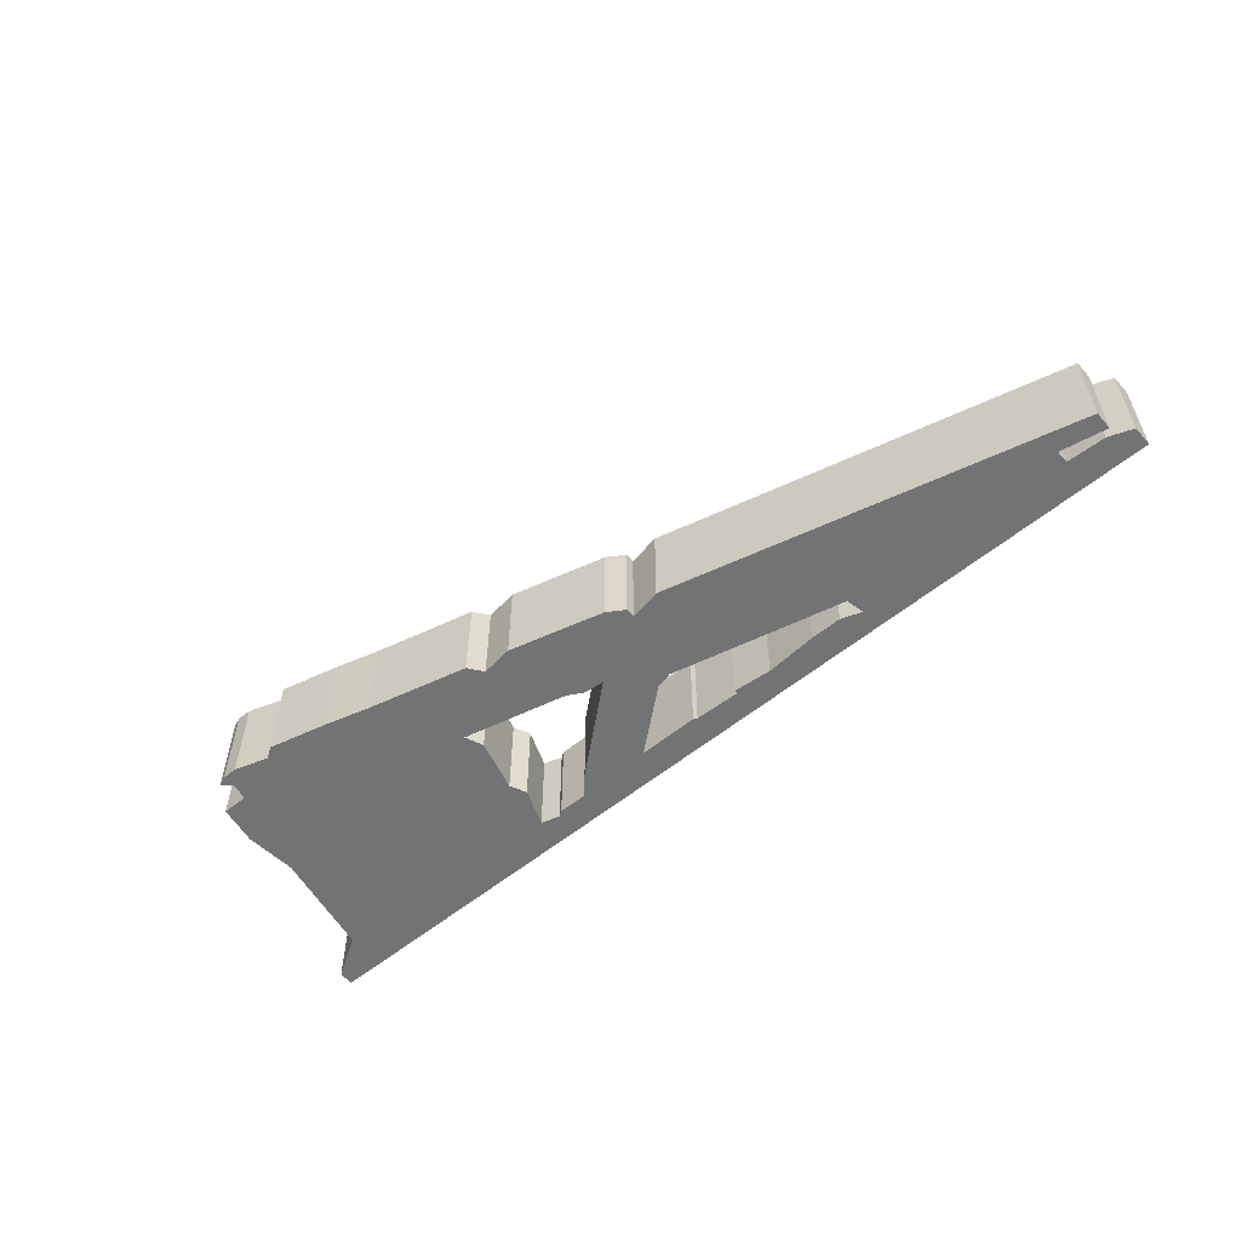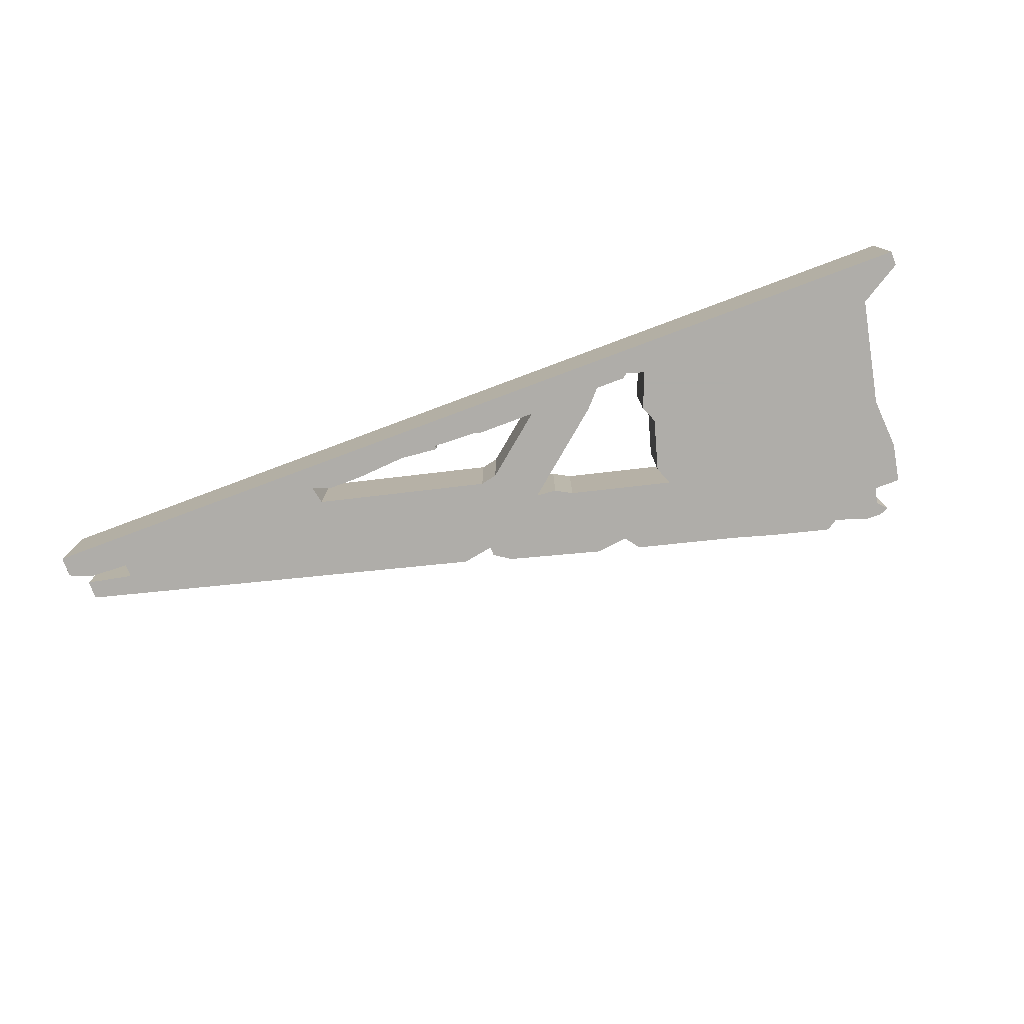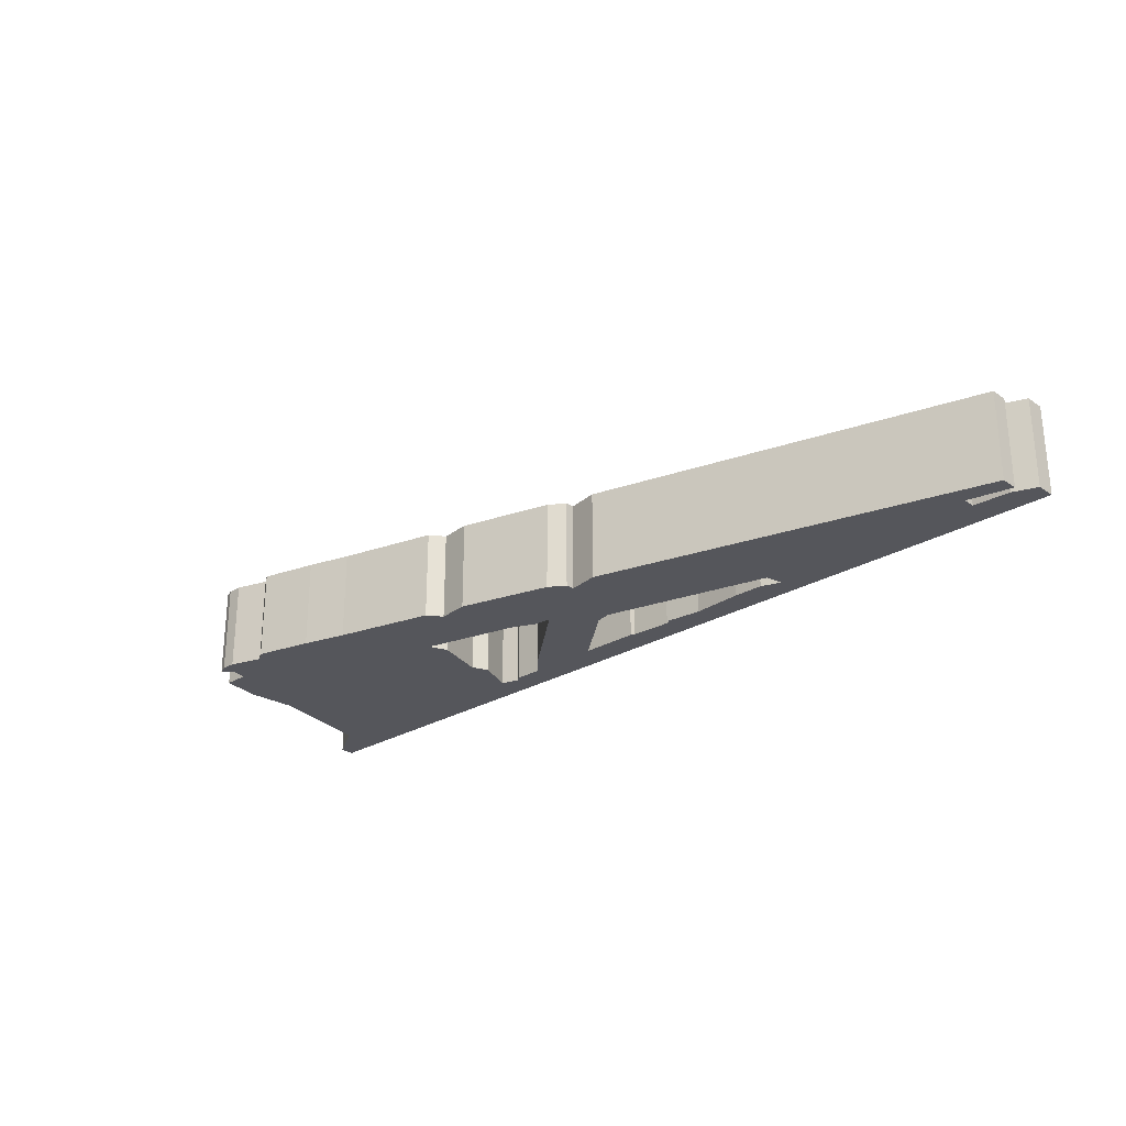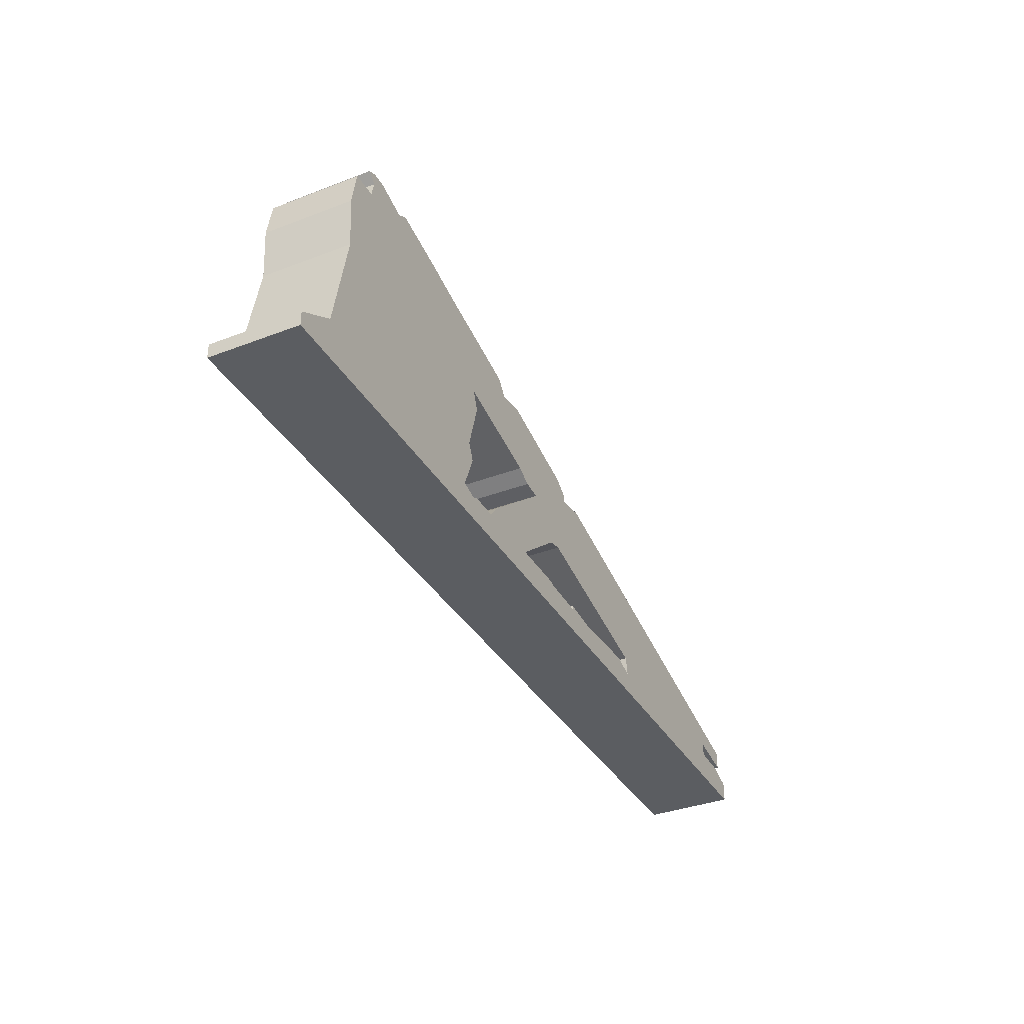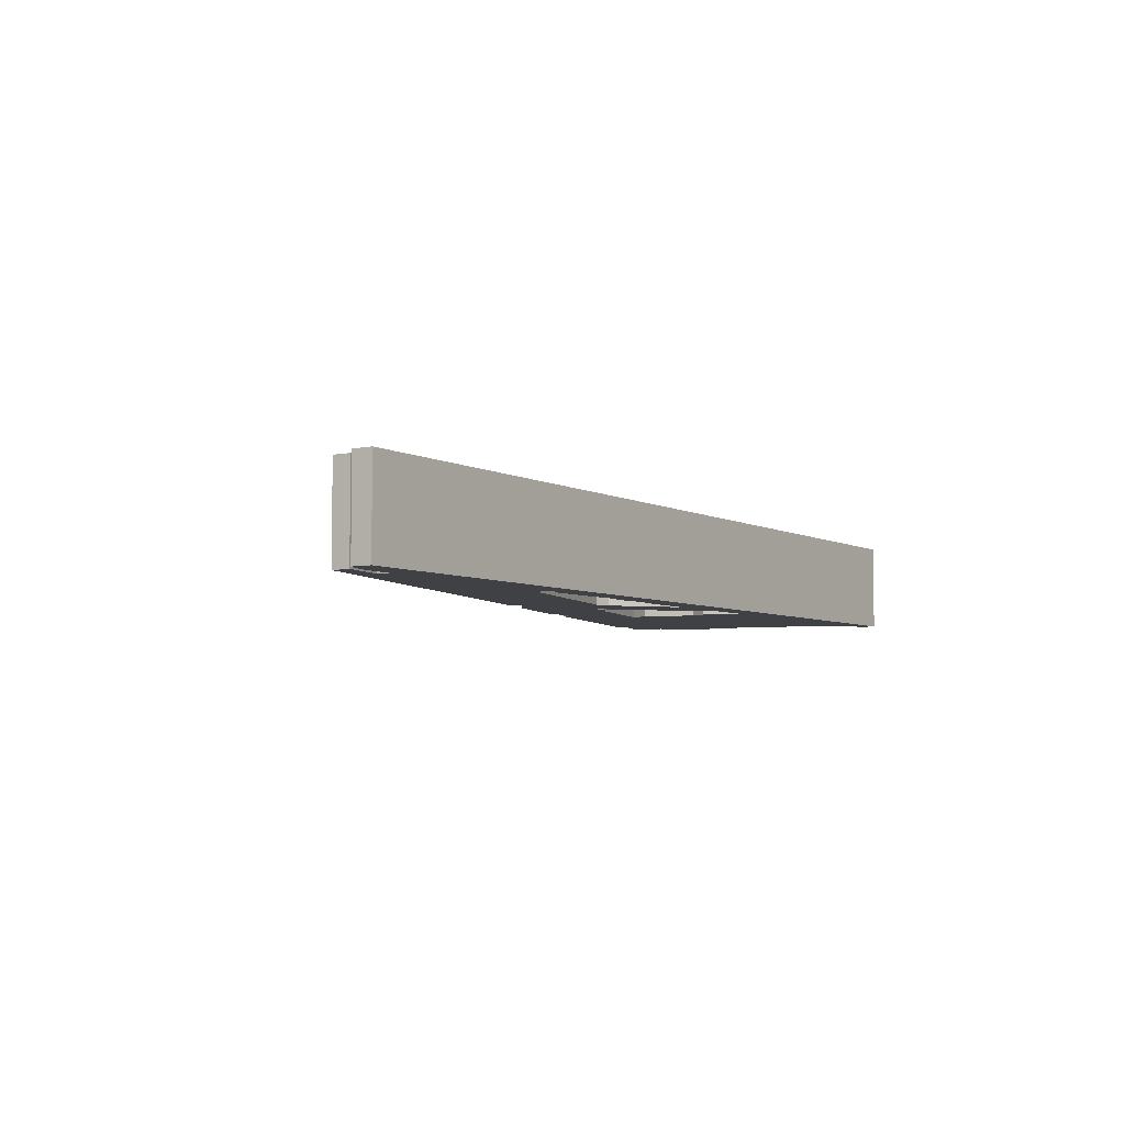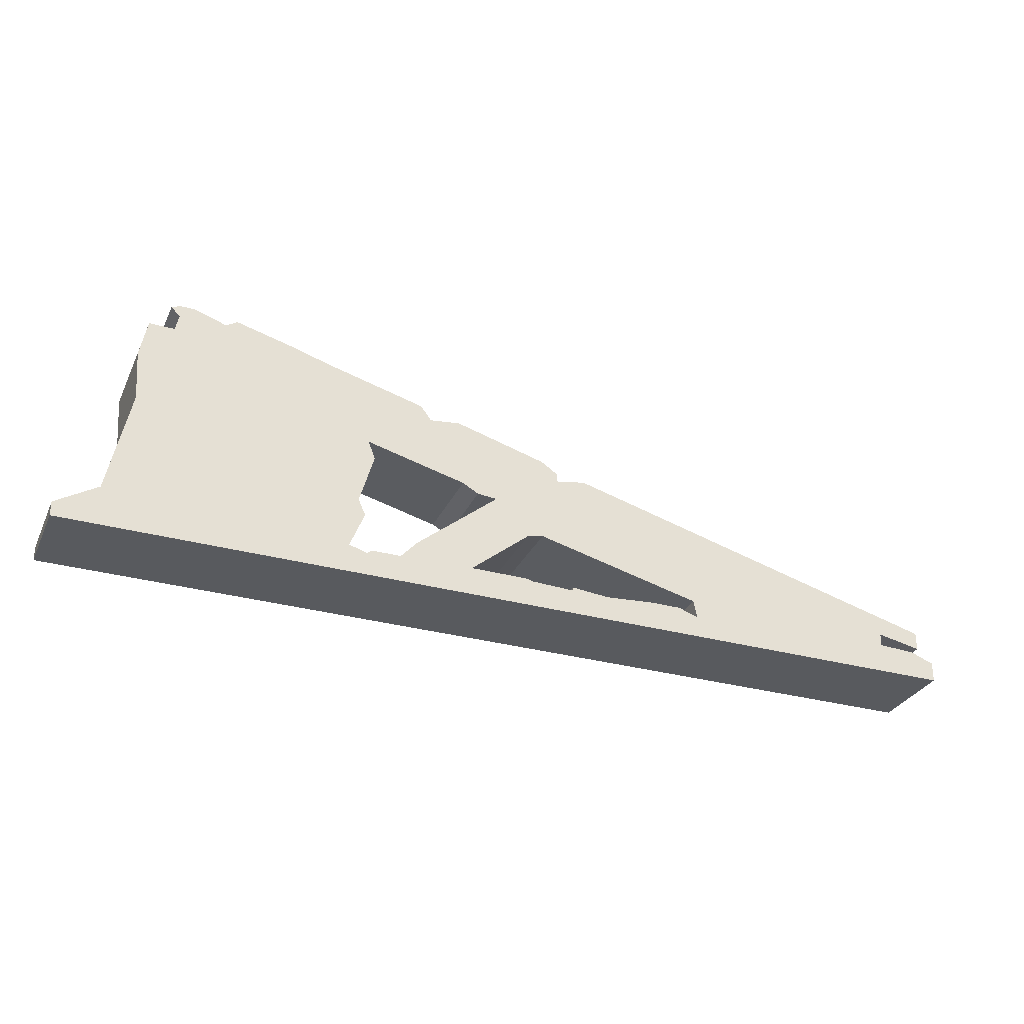
<metadata>
{"format":"obj","ext":"obj","renderer":"f3d","projection":"perspective","resolution":1024,"background":"white","views":[{"elev":-55.9,"azim":-139.1,"up":"+Z"},{"elev":-77.2,"azim":20.5,"up":"+Z"},{"elev":-26.3,"azim":-136.6,"up":"+Z"},{"elev":-35.8,"azim":116.7,"up":"+Y"},{"elev":-5.3,"azim":-57.2,"up":"+Z"},{"elev":-30.5,"azim":158.1,"up":"+Y"}]}
</metadata>
<code>
g sbg_iceland_dn_bridge01_m
v 1.81 1.39 0
v 1.75 1.43 0
v 1.44 1.35 0
v 1.2 1.28 0
v 0.66 1.14 0
v 0.6 1.06 0
v 0.43 1.08 0
v -0.08 0.94 0
v -0.17 0.88 0
v -0.17 0.83 0
v -0.34 0.86 0
v -2.5 0.29 0
v -2.5 0.19 0
v -2.25 0.24 0
v -2.25 0.17 0
v -2.46 0.16 0
v -2.59 0.11 0
v -2.59 0 0
v 2.6 0 0
v 2.6 0.08 0
v 2.37 0.22 0
v 2.25 0.8 0
v 2.27 1.08 0
v 2.23 1.29 0
v 2.09 1.29 0
v 2.07 1.38 0
v 2.12 1.43 0
v 2.07 1.45 0
v 1.99 1.45 0
v 0.01 0.43 0
v 0.34 0.16 0
v 0.01 0.16 0
v -0.01 0.15 0
v -0.26 0.14 0
v -0.26 0.16 0
v -0.47 0.14 0
v -0.75 0.16 0
v -0.92 0.16 0
v -1.03 0.12 0
v -1.01 0.22 0
v -0.08 0.45 0
v 0.92 0.73 0
v 1 0.45 0
v 0.96 0.36 0
v 1.04 0.16 0
v 0.94 0.13 0
v 0.91 0.15 0
v 0.75 0.15 0
v 0.66 0.25 0
v 0.2 0.63 0
v 0.31 0.64 0
v 0.4 0.69 0
v 0.96 0.83 0
v 1.81 1.39 0.5
v 1.75 1.43 0.5
v 1.44 1.35 0.5
v 1.2 1.28 0.5
v 0.66 1.14 0.5
v 0.6 1.06 0.5
v 0.43 1.08 0.5
v -0.08 0.94 0.5
v -0.17 0.88 0.5
v -0.17 0.83 0.5
v -0.34 0.86 0.5
v -2.5 0.29 0.5
v -2.5 0.19 0.5
v -2.25 0.24 0.5
v -2.25 0.17 0.5
v -2.46 0.16 0.5
v -2.59 0.11 0.5
v -2.59 0 0.5
v 2.6 0 0.5
v 2.6 0.08 0.5
v 2.37 0.22 0.5
v 2.25 0.8 0.5
v 2.27 1.08 0.5
v 2.23 1.29 0.5
v 2.09 1.29 0.5
v 2.07 1.38 0.5
v 2.12 1.43 0.5
v 2.07 1.45 0.5
v 1.99 1.45 0.5
v 0.01 0.43 0.5
v 0.34 0.16 0.5
v 0.01 0.16 0.5
v -0.01 0.15 0.5
v -0.26 0.14 0.5
v -0.26 0.16 0.5
v -0.47 0.14 0.5
v -0.75 0.16 0.5
v -0.92 0.16 0.5
v -1.03 0.12 0.5
v -1.01 0.22 0.5
v -0.08 0.45 0.5
v 0.92 0.73 0.5
v 1 0.45 0.5
v 0.96 0.36 0.5
v 1.04 0.16 0.5
v 0.94 0.13 0.5
v 0.91 0.15 0.5
v 0.75 0.15 0.5
v 0.66 0.25 0.5
v 0.2 0.63 0.5
v 0.31 0.64 0.5
v 0.4 0.69 0.5
v 0.96 0.83 0.5
g sbg_iceland_dn_bridge01_m_0
f 29 28 26
f 28 27 26
f 29 26 1
f 25 24 23
f 25 23 22
f 45 44 43
f 22 45 43
f 21 20 19
f 15 39 18
f 16 15 18
f 14 13 12
f 14 12 11
f 15 14 39
f 40 11 41
f 10 9 8
f 10 8 50
f 52 50 7
f 11 10 41
f 6 5 53
f 52 6 53
f 1 22 3
f 3 2 1
f 8 7 50
f 14 11 40
f 17 16 18
f 14 40 39
f 18 39 34
f 37 36 39
f 38 37 39
f 39 36 34
f 36 35 34
f 19 18 34
f 34 33 46
f 31 46 33
f 32 31 33
f 42 53 43
f 5 4 53
f 52 51 50
f 7 6 52
f 53 4 3
f 10 50 41
f 30 41 50
f 31 30 50
f 31 50 49
f 31 49 48
f 48 47 46
f 31 48 46
f 19 34 46
f 19 46 45
f 21 19 45
f 22 21 45
f 22 53 3
f 25 22 1
f 43 53 22
f 26 25 1
f 29 81 28
f 81 29 82
f 27 79 26
f 79 27 80
f 28 80 27
f 80 28 81
f 1 82 29
f 82 1 54
f 24 76 23
f 76 24 77
f 25 77 24
f 77 25 78
f 23 75 22
f 75 23 76
f 44 96 43
f 96 44 97
f 45 97 44
f 97 45 98
f 20 72 19
f 72 20 73
f 21 73 20
f 73 21 74
f 16 68 15
f 68 16 69
f 13 65 12
f 65 13 66
f 14 66 13
f 66 14 67
f 12 64 11
f 64 12 65
f 15 67 14
f 67 15 68
f 41 93 40
f 93 41 94
f 9 61 8
f 61 9 62
f 10 62 9
f 62 10 63
f 11 63 10
f 63 11 64
f 6 58 5
f 58 6 59
f 53 105 52
f 105 53 106
f 2 54 1
f 54 2 55
f 3 55 2
f 55 3 56
f 8 60 7
f 60 8 61
f 17 69 16
f 69 17 70
f 18 70 17
f 70 18 71
f 40 92 39
f 92 40 93
f 37 89 36
f 89 37 90
f 38 90 37
f 90 38 91
f 39 91 38
f 91 39 92
f 35 87 34
f 87 35 88
f 36 88 35
f 88 36 89
f 19 71 18
f 71 19 72
f 34 86 33
f 86 34 87
f 32 84 31
f 84 32 85
f 33 85 32
f 85 33 86
f 42 106 53
f 106 42 95
f 43 95 42
f 95 43 96
f 5 57 4
f 57 5 58
f 51 103 50
f 103 51 104
f 52 104 51
f 104 52 105
f 7 59 6
f 59 7 60
f 4 56 3
f 56 4 57
f 30 94 41
f 94 30 83
f 31 83 30
f 83 31 84
f 50 102 49
f 102 50 103
f 49 101 48
f 101 49 102
f 47 99 46
f 99 47 100
f 48 100 47
f 100 48 101
f 46 98 45
f 98 46 99
f 22 74 21
f 74 22 75
f 26 78 25
f 78 26 79
f 79 81 82
f 79 80 81
f 54 79 82
f 76 77 78
f 75 76 78
f 96 97 98
f 96 98 75
f 72 73 74
f 71 92 68
f 71 68 69
f 65 66 67
f 64 65 67
f 92 67 68
f 94 64 93
f 61 62 63
f 103 61 63
f 60 103 105
f 94 63 64
f 106 58 59
f 106 59 105
f 56 75 54
f 54 55 56
f 103 60 61
f 93 64 67
f 71 69 70
f 92 93 67
f 87 92 71
f 92 89 90
f 92 90 91
f 87 89 92
f 87 88 89
f 87 71 72
f 99 86 87
f 86 99 84
f 86 84 85
f 96 106 95
f 106 57 58
f 103 104 105
f 105 59 60
f 56 57 106
f 94 103 63
f 103 94 83
f 103 83 84
f 102 103 84
f 101 102 84
f 99 100 101
f 99 101 84
f 99 87 72
f 98 99 72
f 98 72 74
f 98 74 75
f 56 106 75
f 54 75 78
f 75 106 96
f 54 78 79

</code>
